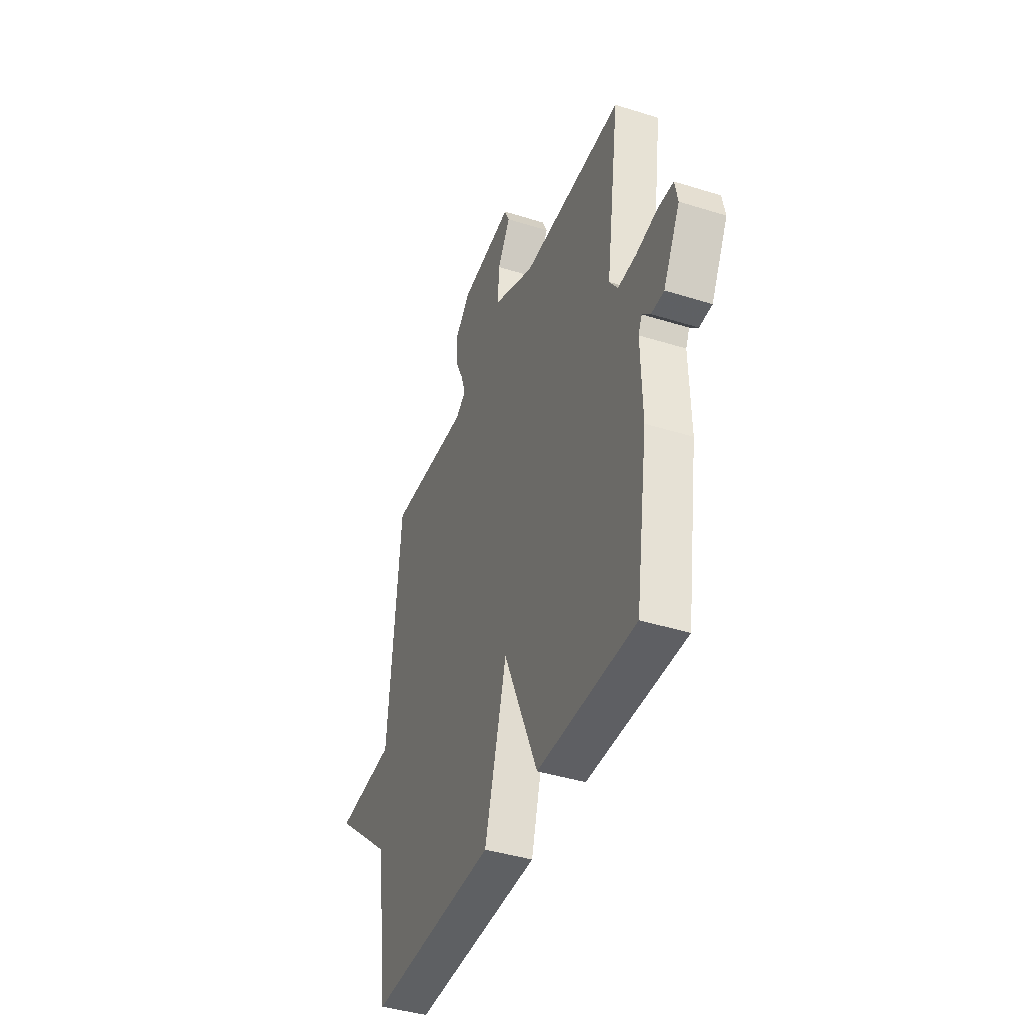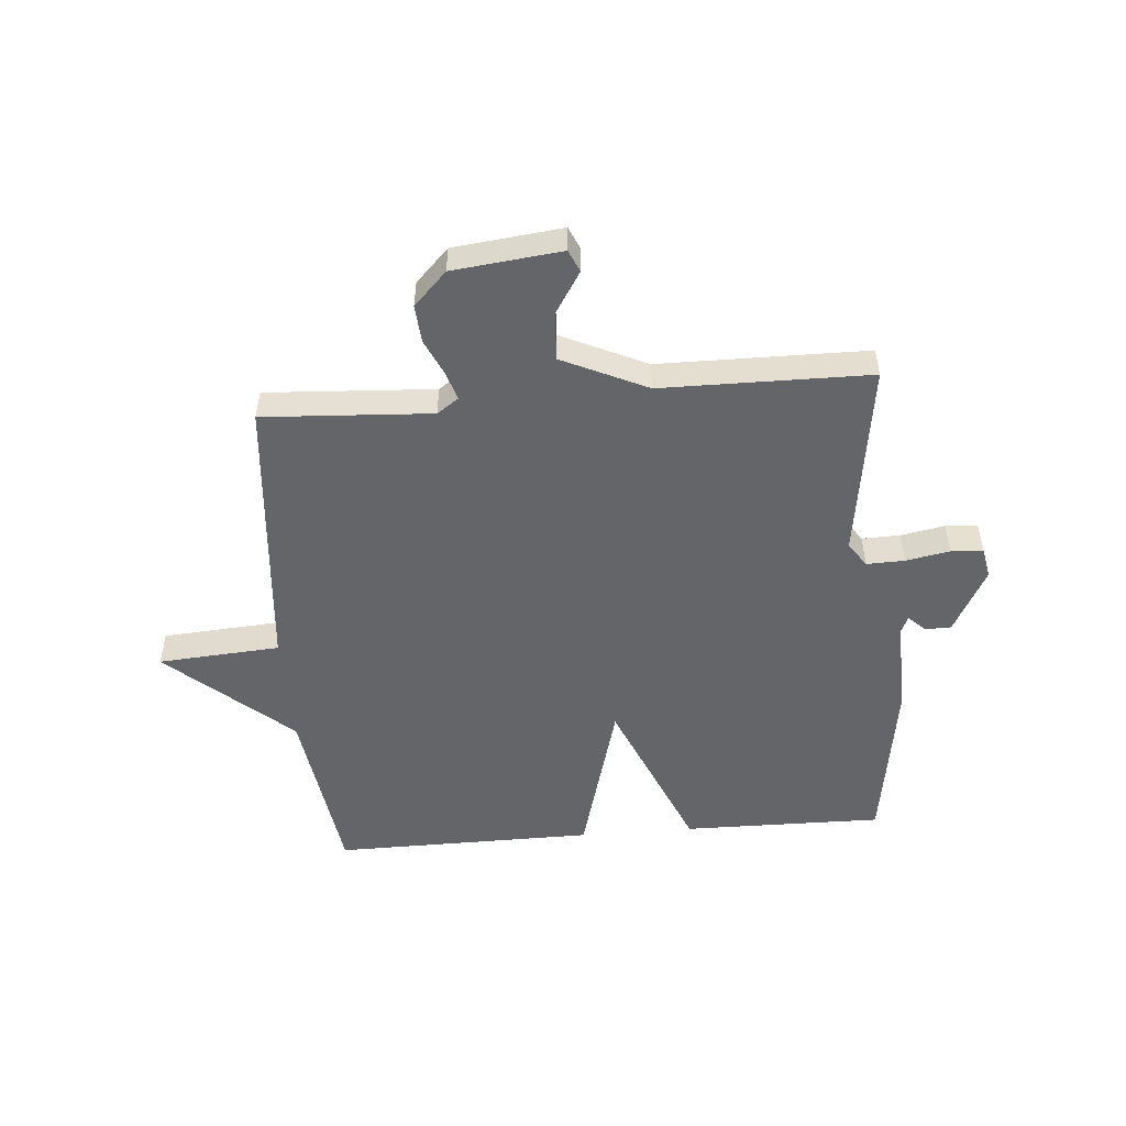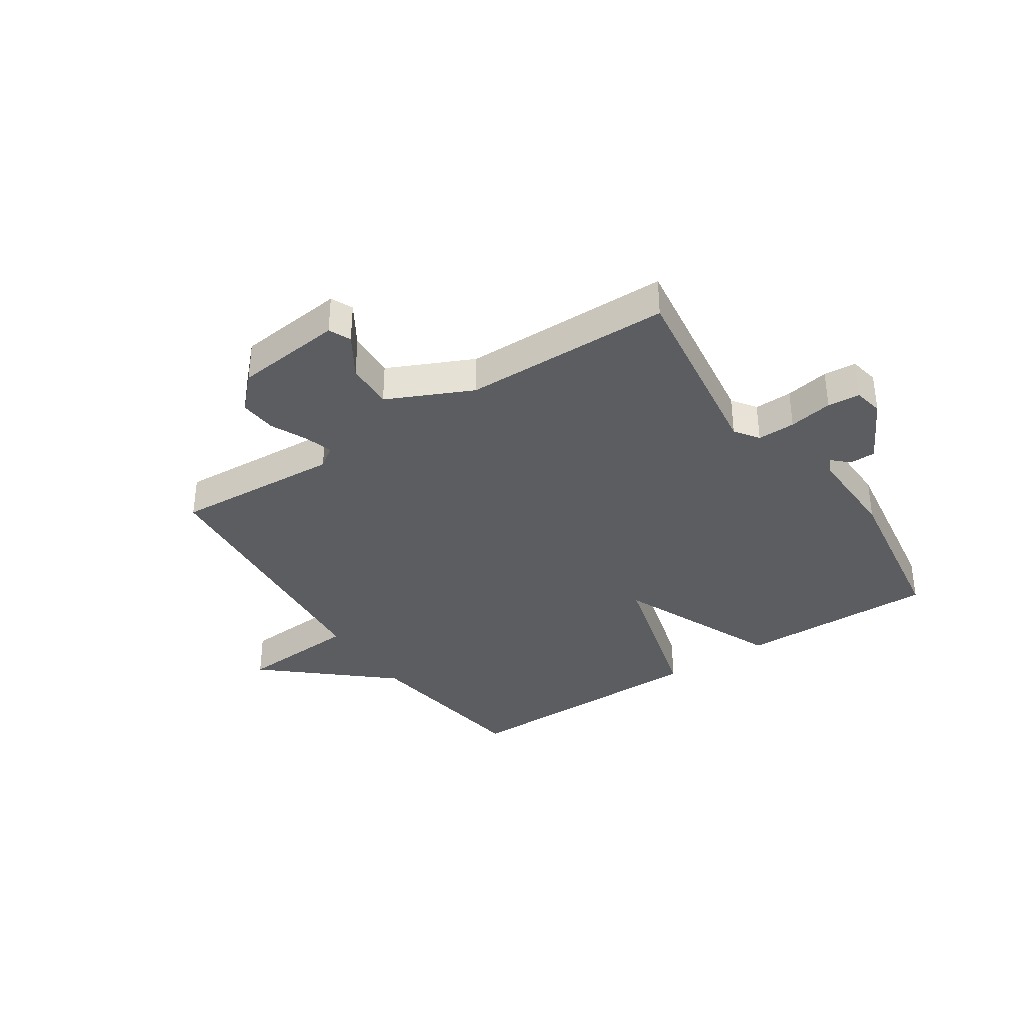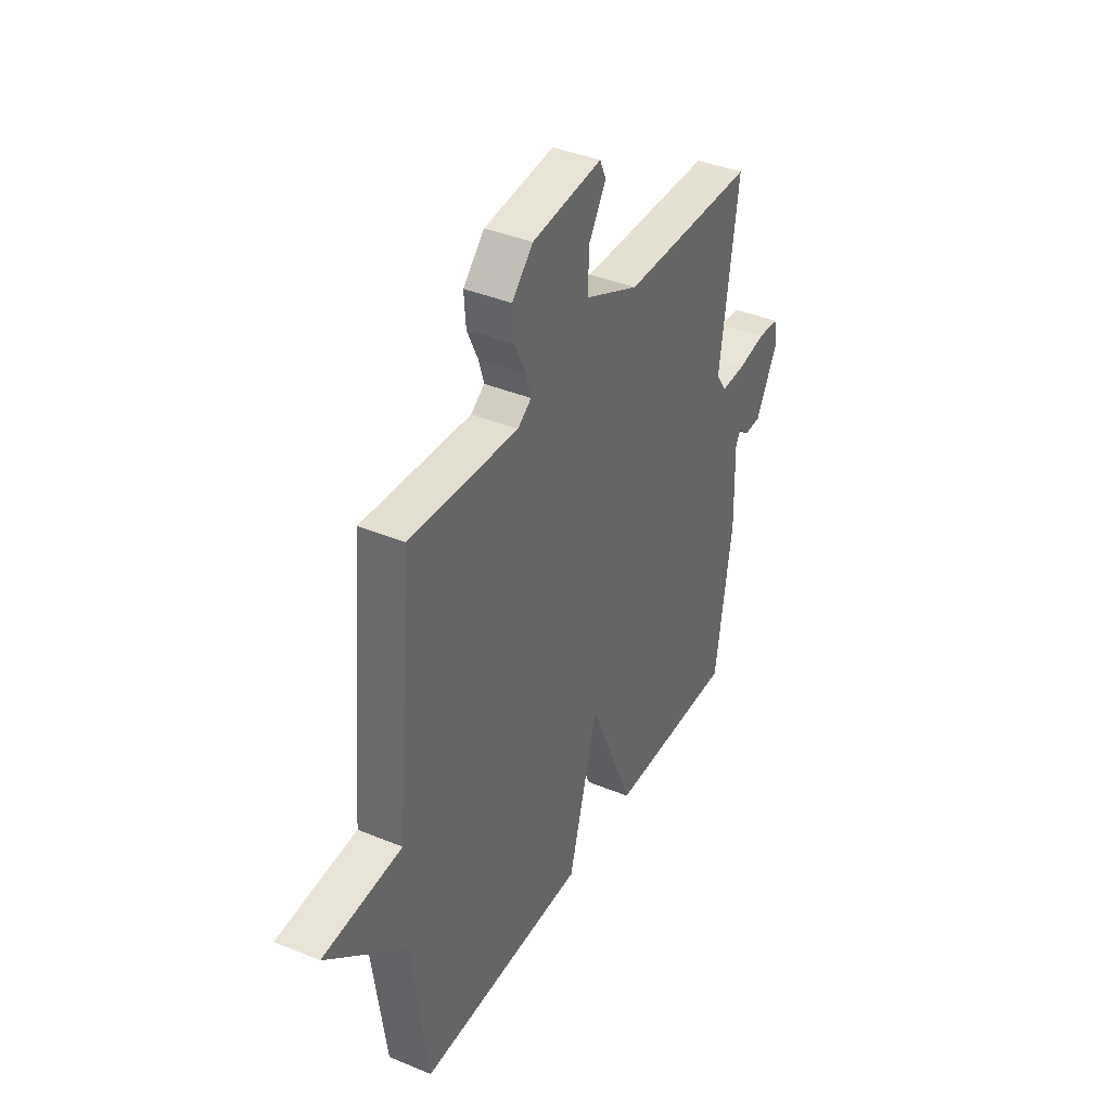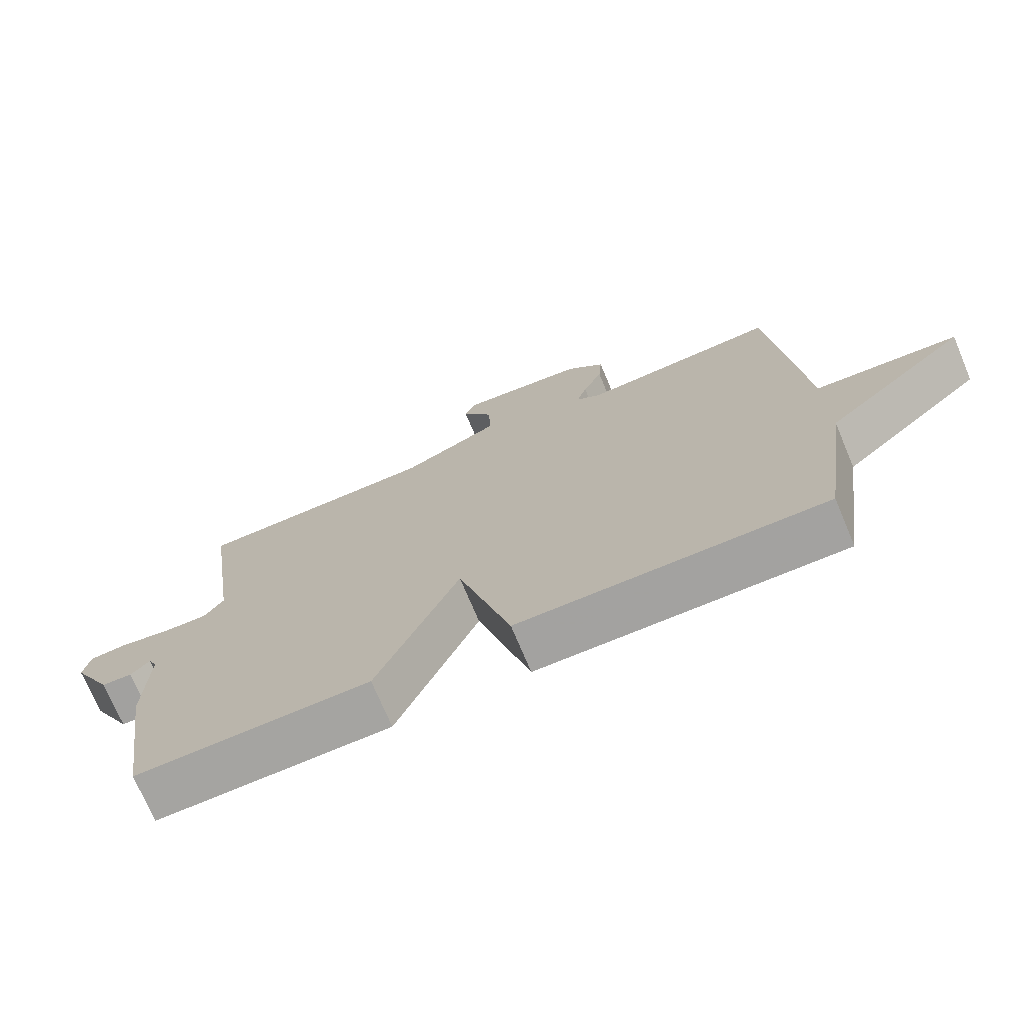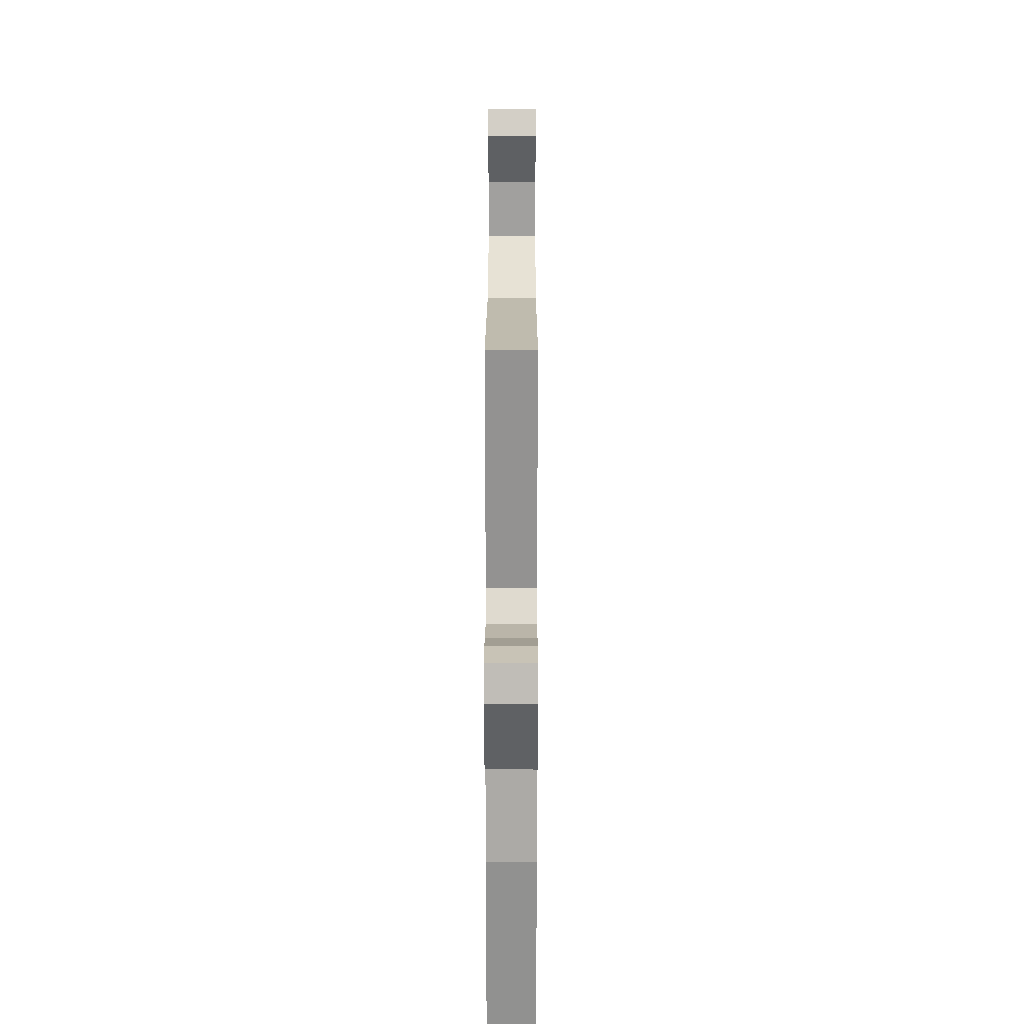
<metadata>
{"format":"obj","ext":"obj","renderer":"f3d","projection":"perspective","resolution":1024,"background":"white","views":[{"elev":-41.6,"azim":69.3,"up":"+Z"},{"elev":-51.4,"azim":4.7,"up":"+Y"},{"elev":-35.8,"azim":33.7,"up":"+Y"},{"elev":38.9,"azim":-62.6,"up":"+Z"},{"elev":-72.9,"azim":-157.2,"up":"+Z"},{"elev":15.4,"azim":90.1,"up":"+Z"}]}
</metadata>
<code>
v 0.5 0.07 -0.5
v 0.153 0.07 -0.496
v 0.032 0.07 -0.212
v -0.047 0.07 -0.496
v -0.5 0.07 -0.5
v -0.544 0.07 -0.188
v -0.756 0.07 -0.003
v -0.544 0.07 0.012
v -0.5 0.07 0.5
v -0.208 0.07 0.483
v -0.171 0.07 0.509
v -0.186 0.07 0.558
v -0.215 0.07 0.621
v -0.22 0.07 0.686
v -0.163 0.07 0.744
v 0.025 0.07 0.765
v 0.042 0.07 0.727
v -0.004 0.07 0.654
v -0.008 0.07 0.571
v 0.139 0.07 0.503
v 0.5 0.07 0.5
v 0.451 0.07 0.158
v 0.48 0.07 0.116
v 0.546 0.07 0.118
v 0.622 0.07 0.132
v 0.678 0.07 0.128
v 0.688 0.07 0.076
v 0.628 0.07 -0.037
v 0.583 0.07 -0.038
v 0.554 0.07 -0.01
v 0.541 0.07 -0.038
v 0.545 0.07 -0.206
v 0.5 0 -0.5
v 0.153 0 -0.496
v 0.032 0 -0.212
v -0.047 0 -0.496
v -0.5 0 -0.5
v -0.544 0 -0.188
v -0.756 0 -0.003
v -0.544 0 0.012
v -0.5 0 0.5
v -0.208 0 0.483
v -0.171 0 0.509
v -0.186 0 0.558
v -0.215 0 0.621
v -0.22 0 0.686
v -0.163 0 0.744
v 0.025 0 0.765
v 0.042 0 0.727
v -0.004 0 0.654
v -0.008 0 0.571
v 0.139 0 0.503
v 0.5 0 0.5
v 0.451 0 0.158
v 0.48 0 0.116
v 0.546 0 0.118
v 0.622 0 0.132
v 0.678 0 0.128
v 0.688 0 0.076
v 0.628 0 -0.037
v 0.583 0 -0.038
v 0.554 0 -0.01
v 0.541 0 -0.038
v 0.545 0 -0.206
f 1 2 3
f 32 1 3
f 31 32 3
f 30 31 3
f 28 29 30
f 27 28 30
f 26 27 30
f 25 26 30
f 24 25 30
f 23 24 30 3
f 22 23 3
f 20 21 22 3
f 4 5 6
f 3 4 6
f 20 3 6
f 19 20 6
f 18 19 6
f 16 17 18
f 15 16 18
f 14 15 18
f 13 14 18
f 12 13 18
f 11 12 18
f 11 18 6
f 10 11 6
f 8 9 10 6
f 6 7 8
f 35 34 33
f 35 33 64
f 35 64 63
f 35 63 62
f 62 61 60
f 62 60 59
f 62 59 58
f 62 58 57
f 62 57 56
f 35 62 56 55
f 35 55 54
f 35 54 53 52
f 38 37 36
f 38 36 35
f 38 35 52
f 38 52 51
f 38 51 50
f 50 49 48
f 50 48 47
f 50 47 46
f 50 46 45
f 50 45 44
f 50 44 43
f 38 50 43
f 38 43 42
f 38 42 41 40
f 40 39 38
f 1 33 34 2
f 2 34 35 3
f 3 35 36 4
f 4 36 37 5
f 5 37 38 6
f 6 38 39 7
f 7 39 40 8
f 8 40 41 9
f 9 41 42 10
f 10 42 43 11
f 11 43 44 12
f 12 44 45 13
f 13 45 46 14
f 14 46 47 15
f 15 47 48 16
f 16 48 49 17
f 17 49 50 18
f 18 50 51 19
f 19 51 52 20
f 20 52 53 21
f 21 53 54 22
f 22 54 55 23
f 23 55 56 24
f 24 56 57 25
f 25 57 58 26
f 26 58 59 27
f 27 59 60 28
f 28 60 61 29
f 29 61 62 30
f 30 62 63 31
f 31 63 64 32
f 32 64 33 1

</code>
